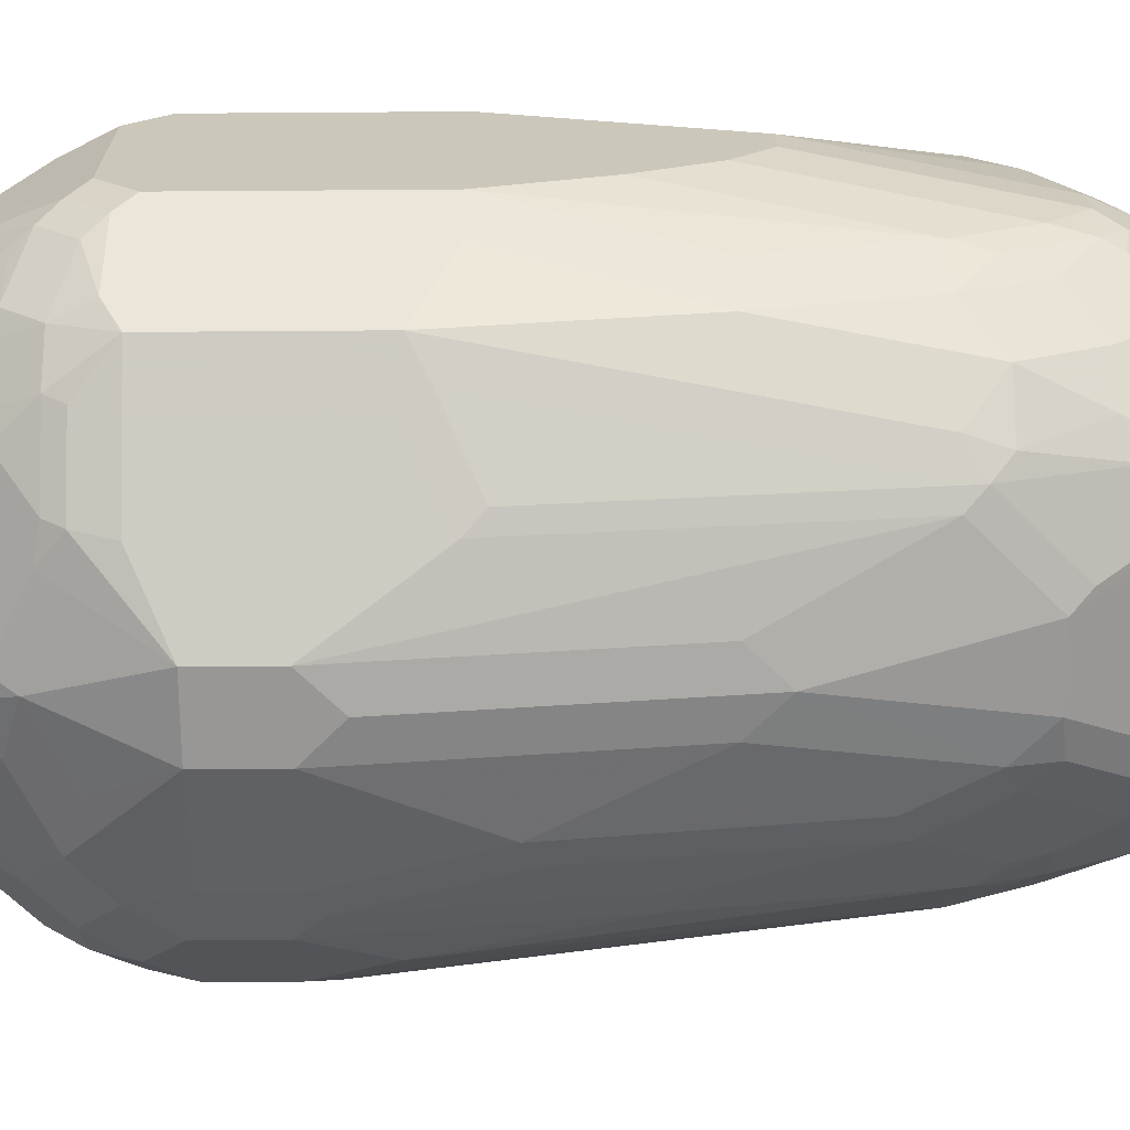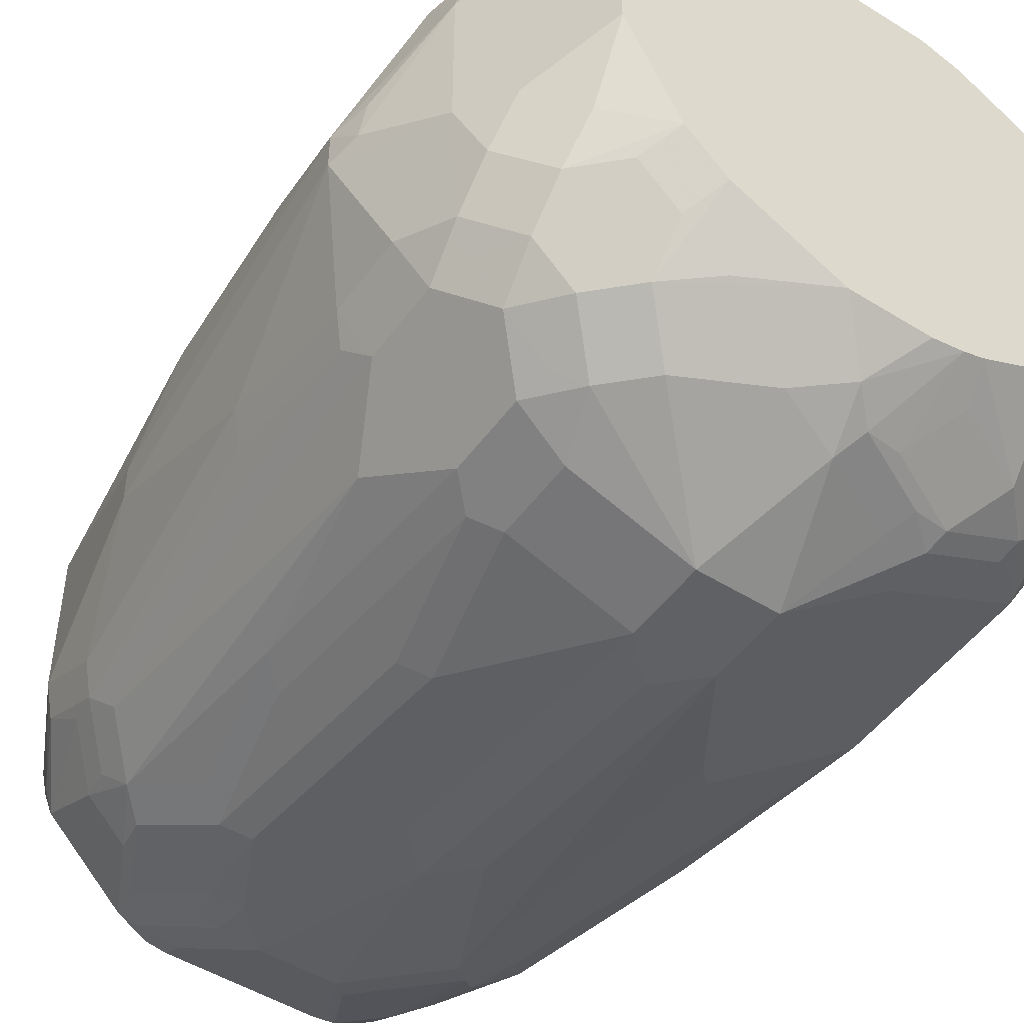
<metadata>
{"format":"obj","ext":"obj","renderer":"f3d","projection":"perspective","resolution":1024,"background":"white","views":[{"elev":-68.3,"azim":-89.6,"up":"+Z"},{"elev":-49.2,"azim":145.4,"up":"+Z"}]}
</metadata>
<code>
v 0.8647 -0.07687 1.505e-05
v 0.8614 -0.06089 0.003213
v 0.8647 -0.07687 0.0192
v 0.8455 -0.269 1.505e-05
v 0.8455 -0.1729 -0.03842
v 0.8455 -0.0961 -0.05764
v 0.8455 -0.05768 -0.05764
v 0.8455 -0.01922 -0.0192
v 0.8598 -0.05768 0.0216
v 0.8455 -0.01922 0.05763
v 0.8455 -0.03845 0.07685
v 0.8455 -0.1538 0.07685
v 0.8455 -0.2305 0.05763
v 0.8455 -0.269 0.0192
v 0.8262 -0.3651 -0.0192
v 0.8262 -0.3266 -0.03842
v 0.839 -0.1794 -0.05121
v 0.839 -0.1025 -0.07043
v 0.8326 -0.08969 -0.08325
v 0.8326 -0.05127 -0.08325
v 0.8358 -0.02884 -0.06723
v 0.8358 -0.00965 -0.04801
v 0.8326 0.006377 -0.0256
v 0.8133 0.04507 -0.006284
v 0.8262 0.0192 1.505e-05
v 0.8262 0.0192 0.03842
v 0.8198 0.03202 0.04481
v 0.839 -0.006444 0.06403
v 0.8406 -0.01922 0.07925
v 0.8326 -0.03845 0.1025
v 0.8262 -0.05768 0.1153
v 0.8262 -0.0961 0.1153
v 0.8326 -0.1538 0.1025
v 0.8406 -0.1634 0.08644
v 0.8406 -0.2402 0.06723
v 0.8262 -0.3266 0.07685
v 0.8262 -0.3651 0.05763
v 0.8198 -0.3715 -0.03202
v 0.807 -0.4035 -0.0192
v 0.8022 -0.4059 -0.03842
v 0.8198 -0.333 -0.05121
v 0.8134 -0.3203 -0.06403
v 0.8134 -0.1281 -0.1025
v 0.8134 -0.03204 -0.1025
v 0.8294 -0.03525 -0.08005
v 0.8166 -0.00965 -0.08645
v 0.8166 0.009583 -0.06723
v 0.8294 0.003172 -0.04162
v 0.8134 0.02561 -0.04481
v 0.8132 0.04507 -0.006668
v 0.8133 0.04507 0.03212
v 0.8166 0.02881 0.06243
v 0.8358 -0.00965 0.08165
v 0.8134 -0.01922 0.1217
v 0.8134 -0.05768 0.1409
v 0.8134 -0.0961 0.1409
v 0.8134 -0.2305 0.1217
v 0.8214 -0.2402 0.1057
v 0.8214 -0.3362 0.08644
v 0.8214 -0.3746 0.06723
v 0.8022 -0.4131 0.06723
v 0.807 -0.4035 0.05763
v 0.8166 -0.3507 -0.04801
v 0.7974 -0.4083 -0.04801
v 0.8006 -0.4163 -0.0192
v 0.7974 -0.4179 -0.02879
v 0.8006 -0.3523 -0.07043
v 0.7942 -0.3394 -0.08325
v 0.7942 -0.08969 -0.1217
v 0.7942 -0.2241 -0.1025
v 0.7942 -0.05127 -0.1217
v 0.791 -0.03525 -0.1185
v 0.7974 -0.00965 -0.1057
v 0.7974 0.02881 -0.06723
v 0.7878 0.04507 -0.05764
v 0.7941 0.04507 -0.04507
v 0.807 0.04507 0.05098
v 0.8045 0.04507 0.05763
v 0.8166 0.009583 0.1009
v 0.7942 -0.01922 0.1409
v 0.7974 -0.04807 0.1489
v 0.775 -0.03845 0.1601
v 0.7878 -0.05768 0.1537
v 0.7686 -0.01922 0.1609
v 0.7878 -0.0961 0.1537
v 0.775 -0.1538 0.1601
v 0.7942 -0.2305 0.1409
v 0.7942 -0.3458 0.1217
v 0.8134 -0.3266 0.1025
v 0.8142 -0.3458 0.09607
v 0.8142 -0.3843 0.07685
v 0.795 -0.4035 0.09607
v 0.783 -0.4131 0.1057
v 0.7902 -0.4179 0.07685
v 0.8006 -0.4163 0.05763
v 0.7974 -0.3699 -0.06723
v 0.759 -0.4083 -0.08645
v 0.7878 -0.4227 -0.0192
v 0.7398 -0.4179 -0.08645
v 0.7782 -0.3699 -0.08645
v 0.7814 -0.3523 -0.08964
v 0.775 -0.301 -0.1025
v 0.7814 -0.1025 -0.1281
v 0.7686 -0.0961 -0.1345
v 0.7814 -0.237 -0.1089
v 0.7686 -0.05768 -0.1345
v 0.7782 -0.02884 -0.1249
v 0.7782 0.009583 -0.1057
v 0.7782 0.02881 -0.08645
v 0.7686 0.04507 -0.07685
v 0.7878 0.04507 0.07474
v 0.7974 0.02881 0.1009
v 0.7782 0.009583 0.1393
v 0.7782 -0.00965 0.1489
v 0.759 -0.02884 0.1681
v 0.7494 -0.03845 0.1729
v 0.7494 -3.361e-05 0.1609
v 0.7494 -0.1538 0.1729
v 0.775 -0.3266 0.1409
v 0.7558 -0.3651 0.1409
v 0.775 -0.3843 0.1217
v 0.7542 -0.4131 0.1249
v 0.775 -0.4163 0.1089
v 0.7686 -0.4227 0.09607
v 0.7878 -0.4227 0.05763
v 0.7494 -0.4059 -0.09124
v 0.7398 -0.3699 -0.1057
v 0.743 -0.3523 -0.1089
v 0.7622 -0.3907 -0.08964
v 0.7302 -0.4227 -0.07685
v 0.7302 -0.4163 -0.08964
v 0.7622 -0.3138 -0.1089
v 0.7622 -0.1794 -0.1281
v 0.7109 -0.0961 -0.1537
v 0.7494 -0.1729 -0.1345
v 0.7109 -0.05768 -0.1537
v 0.759 -0.00965 -0.1249
v 0.7176 0.04507 -0.1023
v 0.7558 0.02561 -0.1025
v 0.7302 0.04507 -0.09607
v 0.7494 0.04507 0.1132
v 0.7782 0.02881 0.1201
v 0.759 0.009583 0.1489
v 0.7494 0.02561 0.1409
v 0.7398 -0.00965 0.1681
v 0.7302 -0.01922 0.1729
v 0.7302 0.006377 0.1601
v 0.7302 -0.2305 0.1729
v 0.7494 -0.3266 0.1537
v 0.7518 -0.3458 0.1489
v 0.7446 -0.3746 0.1441
v 0.747 -0.3843 0.1393
v 0.7366 -0.4163 0.1281
v 0.7366 -0.3779 0.1473
v 0.7302 -0.4227 0.1153
v 0.7302 -0.4035 -0.09607
v 0.7302 -0.3675 -0.1105
v 0.7302 -0.3458 -0.1153
v 0.7494 -0.3074 -0.1153
v 0.6533 -0.4227 -0.07685
v 0.6533 -0.4163 -0.08964
v 0.7109 -0.2498 -0.1345
v 0.6918 -0.1153 -0.1537
v 0.6725 -0.05768 -0.1537
v 0.6918 -3.361e-05 -0.1345
v 0.7302 -0.01922 -0.1345
v 0.7205 0.009583 -0.1249
v 0.6982 0.02561 -0.1217
v 0.7171 0.04507 -0.1025
v 0.7305 0.04507 0.1216
v 0.7013 0.02881 0.1489
v 0.6533 -0.01922 0.1729
v 0.6918 0.0192 0.1537
v 0.6918 0.03202 0.1473
v 0.7109 -0.269 0.1729
v 0.7302 -0.3651 0.1537
v 0.6982 -0.3971 0.1473
v 0.6854 -0.4099 0.1409
v 0.6533 -0.4227 0.1153
v 0.6533 -0.4035 -0.09607
v 0.7109 -0.3651 -0.1153
v 0.6918 -0.269 -0.1345
v 0.5957 -0.4227 -0.0192
v 0.6341 -0.4179 -0.07925
v 0.6437 -0.4131 -0.09124
v 0.6725 -0.0961 -0.1537
v 0.6341 -0.03845 -0.1345
v 0.6317 -0.01922 -0.1297
v 0.6533 -0.01922 -0.1345
v 0.6854 0.01279 -0.1281
v 0.6633 0.04507 -0.09939
v 0.6787 0.04507 -0.1025
v 0.7299 0.04507 0.1217
v 0.6341 -0.01684 0.1681
v 0.6341 -0.03845 0.1729
v 0.6533 0.006377 0.1601
v 0.6531 0.04507 0.1217
v 0.6822 0.03362 0.1441
v 0.6725 -0.269 0.1729
v 0.6918 -0.3843 0.1537
v 0.6629 -0.3939 0.1441
v 0.6245 -0.4131 0.1249
v 0.6597 -0.4163 0.1281
v 0.6149 -0.4227 0.09607
v 0.6725 -0.3651 -0.1153
v 0.6725 -0.2498 -0.1345
v 0.5957 -0.4227 0.05763
v 0.5701 -0.4099 0.00641
v 0.5829 -0.4163 -0.0256
v 0.5957 -0.4179 -0.04082
v 0.6245 -0.4131 -0.08165
v 0.6245 -0.3939 -0.09124
v 0.6437 -0.3555 -0.1105
v 0.6629 -0.3746 -0.1105
v 0.6341 -0.3266 -0.1153
v 0.6341 -0.1538 -0.1345
v 0.5957 -0.03845 -0.1153
v 0.5933 -0.01922 -0.1105
v 0.6293 -0.00965 -0.1249
v 0.6469 -0.006444 -0.1281
v 0.6677 0.009583 -0.1249
v 0.6485 0.02881 -0.1057
v 0.6533 0.04507 -0.09607
v 0.6245 -0.01441 0.1633
v 0.6213 -0.03204 0.1665
v 0.5957 -0.05768 0.1537
v 0.6341 -0.1538 0.1729
v 0.6341 0.02561 0.1409
v 0.6337 0.04507 0.1157
v 0.6533 -0.2305 0.1729
v 0.6341 -0.3458 0.1537
v 0.6533 -0.3651 0.1537
v 0.6245 -0.3746 0.1441
v 0.6053 -0.3939 0.1249
v 0.6117 -0.4067 0.1185
v 0.5861 -0.4131 0.08644
v 0.5829 -0.4163 0.05124
v 0.5701 -0.4099 0.02559
v 0.5572 -0.3843 1.505e-05
v 0.5637 -0.3971 -0.00638
v 0.5861 -0.4131 -0.04322
v 0.6085 -0.3843 -0.08325
v 0.6149 -0.3458 -0.1033
v 0.6245 -0.3362 -0.1105
v 0.6245 -0.1634 -0.1297
v 0.6085 -0.1538 -0.1217
v 0.5957 -0.1345 -0.1153
v 0.5701 -0.03845 -0.1025
v 0.5909 -0.00965 -0.1057
v 0.6101 0.009583 -0.1057
v 0.6149 0.04507 -0.07685
v 0.5861 -0.03364 0.1441
v 0.6053 0.004774 0.1441
v 0.5829 -0.05127 0.1473
v 0.5701 -0.0641 0.1409
v 0.5957 -0.0961 0.1537
v 0.6085 -0.1602 0.1601
v 0.6023 0.04507 0.09738
v 0.5973 0.04507 0.09441
v 0.6053 0.02401 0.1249
v 0.6085 -0.3523 0.1409
v 0.6117 -0.3683 0.1377
v 0.5861 -0.3939 0.1057
v 0.5893 -0.3715 0.1217
v 0.5925 -0.4067 0.09927
v 0.5669 -0.3939 0.04801
v 0.5669 -0.3746 0.08644
v 0.5572 -0.3843 0.0192
v 0.538 -0.269 0.0192
v 0.5572 -0.3651 -0.0192
v 0.5621 -0.3843 -0.0216
v 0.5669 -0.3939 -0.024
v 0.5701 -0.3651 -0.04481
v 0.5893 -0.3843 -0.06403
v 0.5893 -0.3458 -0.08325
v 0.6085 -0.3266 -0.1025
v 0.5861 -0.1441 -0.1105
v 0.5701 -0.1345 -0.1025
v 0.5572 -0.03845 -0.07685
v 0.5621 -0.02884 -0.08645
v 0.5717 -0.00965 -0.08645
v 0.5957 0.04507 -0.05764
v 0.5669 -0.03364 0.1249
v 0.5669 0.004774 0.1057
v 0.5637 -0.05127 0.1281
v 0.5572 -0.05768 0.1153
v 0.5701 -0.1025 0.1409
v 0.5893 -0.2562 0.1409
v 0.5861 0.02401 0.1057
v 0.5944 0.04507 0.08942
v 0.5733 -0.3683 0.09927
v 0.5701 -0.3523 0.1025
v 0.5572 -0.3651 0.05763
v 0.5572 -0.3458 0.07685
v 0.538 -0.269 0.03842
v 0.538 -0.2498 1.505e-05
v 0.5572 -0.3266 -0.03842
v 0.5621 -0.3458 -0.04082
v 0.538 -0.2114 -0.0192
v 0.5701 -0.3266 -0.06403
v 0.5701 -0.2498 -0.08325
v 0.5508 -0.1538 -0.06403
v 0.5572 -0.1345 -0.07685
v 0.538 -0.03845 -0.03842
v 0.5429 -0.02884 -0.04801
v 0.55 -0.01922 -0.05764
v 0.5717 0.009583 -0.06723
v 0.5701 0.02561 -0.03842
v 0.5781 0.04507 -0.02003
v 0.5476 -0.01441 0.08644
v 0.5701 0.02561 0.07685
v 0.5444 -0.03204 0.08964
v 0.538 -0.03845 0.07685
v 0.5572 -0.0961 0.1153
v 0.5508 -0.1602 0.1025
v 0.5701 -0.237 0.1217
v 0.5893 0.04507 0.07691
v 0.538 -0.1538 0.07685
v 0.538 -0.1538 -0.03842
v 0.5572 -0.2498 -0.05764
v 0.538 -0.01922 -0.0192
v 0.5429 -0.00965 -0.02879
v 0.55 -3.361e-05 -0.03842
v 0.5621 0.009583 -0.04801
v 0.5703 0.04507 -0.0003686
v 0.5429 -0.01684 0.07685
v 0.5508 0.006377 0.05763
v 0.5669 0.03362 0.04801
v 0.538 -0.01922 0.05763
v 0.576 0.04507 0.03886
v 0.5572 0.0192 1.505e-05
v 0.5702 0.04507 1.505e-05
v 0.5508 0.006377 -0.0192
v 0.5621 0.02881 -0.009577
v 0.5637 0.03202 0.03842
v 0.5572 0.0192 0.03842
v 0.5702 0.04507 0.0192
f 202 265 236
f 195 226 256
f 195 256 227
f 196 198 228
f 196 228 224
f 197 229 228
f 197 228 198
f 199 230 231
f 199 231 232
f 202 233 234
f 199 232 200
f 200 232 201
f 201 232 233
f 202 234 235
f 202 235 265
f 195 255 226
f 202 236 204
f 201 233 202
f 190 220 219
f 195 225 254
f 185 214 205
f 186 206 215
f 186 215 216
f 187 217 218
f 187 218 188
f 188 218 249
f 188 249 219
f 188 219 220
f 188 220 189
f 189 220 190
f 190 219 221
f 190 221 191
f 191 222 223
f 191 221 222
f 194 196 224
f 194 224 225
f 194 225 195
f 195 254 255
f 204 236 207
f 216 246 278
f 205 213 244
f 218 248 249
f 219 249 250
f 219 250 222
f 219 222 221
f 222 250 223
f 223 250 251
f 224 252 254
f 224 254 225
f 224 228 253
f 224 253 252
f 226 255 287
f 226 287 256
f 227 256 287
f 227 287 257
f 185 213 214
f 227 257 261
f 227 261 231
f 217 248 218
f 217 278 248
f 217 247 278
f 216 278 247
f 205 244 215
f 207 237 238
f 207 236 237
f 208 238 268
f 208 268 239
f 208 239 240
f 208 240 209
f 209 240 272
f 205 214 213
f 209 272 241
f 211 241 274
f 211 274 242
f 211 242 212
f 212 242 243
f 212 243 244
f 215 244 245
f 215 245 216
f 216 245 246
f 209 241 210
f 185 244 213
f 164 247 217
f 185 211 212
f 153 177 178
f 153 178 155
f 154 176 177
f 155 178 179
f 156 180 205
f 156 205 181
f 157 181 158
f 158 181 182
f 158 182 162
f 160 183 210
f 160 210 184
f 160 184 161
f 161 184 185
f 161 185 180
f 163 182 206
f 163 206 186
f 164 186 216
f 153 154 177
f 164 216 247
f 151 154 152
f 150 176 154
f 137 167 168
f 227 231 230
f 137 168 138
f 138 168 169
f 138 140 139
f 141 170 144
f 141 144 142
f 144 170 171
f 144 171 147
f 145 147 146
f 146 147 173
f 146 173 172
f 147 171 174
f 147 174 173
f 148 175 176
f 148 176 149
f 149 176 150
f 150 154 151
f 185 212 244
f 164 217 187
f 164 188 189
f 178 200 201
f 178 201 202
f 178 202 203
f 178 203 179
f 179 203 202
f 179 202 204
f 180 185 205
f 181 205 182
f 182 205 215
f 182 215 206
f 183 207 238
f 183 238 208
f 183 208 209
f 183 209 210
f 184 210 241
f 184 241 211
f 184 211 185
f 177 200 178
f 164 187 188
f 176 200 177
f 175 199 200
f 164 189 165
f 165 189 190
f 165 190 168
f 165 168 167
f 165 167 166
f 168 191 192
f 168 192 169
f 168 190 191
f 170 193 174
f 170 174 171
f 172 194 195
f 172 173 196
f 172 196 194
f 173 174 196
f 174 193 197
f 174 197 198
f 174 198 196
f 175 200 176
f 228 229 258
f 275 300 301
f 228 259 260
f 284 290 311
f 284 311 310
f 286 313 318
f 286 318 314
f 287 314 318
f 287 318 315
f 287 315 316
f 287 316 288
f 290 317 311
f 292 316 315
f 292 315 318
f 292 318 294
f 293 294 295
f 294 318 295
f 297 300 298
f 297 299 319
f 297 319 320
f 283 312 285
f 297 320 301
f 283 310 312
f 282 307 308
f 273 298 300
f 273 300 275
f 273 275 274
f 275 301 278
f 275 278 276
f 278 302 319
f 278 319 303
f 278 301 302
f 279 303 319
f 279 319 304
f 279 304 305
f 279 305 280
f 280 305 306
f 280 306 281
f 281 306 307
f 281 307 282
f 282 308 309
f 283 284 310
f 271 273 272
f 297 301 300
f 301 319 302
f 321 332 333
f 321 333 322
f 322 333 334
f 322 334 323
f 323 334 332
f 323 332 325
f 326 327 329
f 327 328 335
f 327 335 336
f 327 336 329
f 328 330 337
f 328 337 335
f 331 336 337
f 331 337 332
f 332 334 333
f 335 337 336
f 137 166 167
f 321 331 332
f 301 320 319
f 321 336 331
f 317 330 328
f 304 321 305
f 305 321 322
f 305 322 323
f 305 323 306
f 306 323 307
f 307 323 324
f 307 324 308
f 308 325 309
f 308 324 323
f 308 323 325
f 310 326 312
f 310 311 327
f 310 327 326
f 311 317 328
f 311 328 327
f 312 326 313
f 313 326 329
f 321 329 336
f 271 298 273
f 270 299 297
f 270 296 299
f 241 272 273
f 241 273 274
f 242 274 275
f 242 275 243
f 243 275 276
f 243 276 244
f 244 276 278
f 244 278 277
f 244 277 245
f 245 277 278
f 245 278 246
f 248 278 303
f 248 303 279
f 248 279 280
f 248 280 281
f 248 281 249
f 249 281 282
f 240 271 272
f 249 282 251
f 239 271 240
f 239 269 270
f 228 260 253
f 231 261 233
f 231 233 232
f 233 261 262
f 233 262 234
f 234 263 265
f 234 265 235
f 234 262 264
f 234 264 263
f 236 266 238
f 236 238 237
f 236 265 263
f 236 263 267
f 236 267 266
f 238 266 268
f 239 268 295
f 239 295 269
f 239 270 271
f 249 251 250
f 252 253 284
f 252 284 283
f 266 267 293
f 266 293 268
f 267 291 292
f 267 292 294
f 267 294 293
f 268 293 295
f 269 295 318
f 269 318 313
f 269 313 329
f 269 329 321
f 269 321 304
f 269 304 319
f 269 319 299
f 269 299 296
f 269 296 270
f 270 297 298
f 270 298 271
f 264 292 291
f 264 316 292
f 264 288 316
f 263 291 267
f 252 283 255
f 252 255 254
f 253 260 289
f 253 289 284
f 255 283 285
f 255 285 312
f 255 312 313
f 255 313 286
f 228 258 259
f 255 286 314
f 257 287 288
f 257 288 261
f 259 289 260
f 259 290 284
f 259 284 289
f 261 264 262
f 261 288 264
f 263 264 291
f 255 314 287
f 136 166 137
f 113 144 143
f 136 164 165
f 24 51 26
f 24 26 25
f 24 48 49
f 26 51 27
f 27 51 52
f 27 52 53
f 27 53 28
f 28 53 29
f 29 53 30
f 30 53 79
f 30 79 54
f 30 54 55
f 31 55 56
f 31 56 32
f 33 56 57
f 33 57 58
f 33 58 34
f 24 77 51
f 34 58 59
f 24 78 77
f 24 141 111
f 24 191 223
f 24 223 251
f 24 251 282
f 24 282 309
f 24 309 325
f 24 325 332
f 24 332 337
f 24 337 330
f 24 330 317
f 24 317 290
f 24 290 259
f 24 259 258
f 24 258 229
f 24 229 197
f 24 197 193
f 24 193 170
f 24 170 141
f 24 111 78
f 24 192 191
f 34 59 35
f 37 59 60
f 46 73 108
f 46 108 109
f 46 109 74
f 46 74 47
f 47 74 75
f 47 75 49
f 47 49 48
f 49 75 76
f 49 76 50
f 51 77 52
f 52 77 78
f 52 78 79
f 52 79 53
f 54 79 113
f 54 113 80
f 54 80 55
f 55 81 115
f 44 46 45
f 36 59 37
f 44 73 46
f 44 71 72
f 37 60 61
f 37 61 62
f 38 63 41
f 38 40 64
f 38 64 63
f 39 62 95
f 39 95 65
f 39 65 40
f 40 65 66
f 40 66 64
f 41 63 96
f 41 96 67
f 41 67 42
f 42 67 68
f 42 68 43
f 43 68 70
f 43 70 69
f 44 72 73
f 55 115 82
f 24 169 192
f 24 140 138
f 5 41 17
f 5 17 18
f 5 18 6
f 6 18 19
f 6 19 20
f 6 20 7
f 7 20 21
f 7 21 8
f 8 21 22
f 8 22 23
f 8 23 24
f 8 24 25
f 8 25 26
f 8 26 10
f 10 26 27
f 10 27 28
f 10 28 29
f 5 16 41
f 10 29 11
f 4 16 5
f 4 37 15
f 136 165 166
f 1 2 3
f 1 3 14
f 1 14 4
f 1 4 5
f 1 5 6
f 1 6 7
f 1 7 8
f 2 9 3
f 2 8 10
f 2 10 9
f 3 9 10
f 3 10 11
f 3 11 12
f 3 12 13
f 3 13 14
f 4 14 37
f 4 15 16
f 24 138 169
f 11 29 30
f 11 55 31
f 19 69 71
f 19 71 44
f 19 44 20
f 19 42 43
f 20 44 45
f 20 45 21
f 21 45 46
f 21 46 47
f 21 47 22
f 22 47 48
f 22 48 23
f 23 48 24
f 24 49 50
f 24 50 76
f 24 76 75
f 24 75 110
f 24 110 140
f 19 43 69
f 11 30 55
f 18 42 19
f 17 41 18
f 11 31 32
f 11 32 12
f 12 32 56
f 12 56 33
f 12 33 34
f 12 34 35
f 12 35 13
f 13 35 59
f 13 59 36
f 13 36 37
f 13 37 14
f 15 38 16
f 15 37 62
f 15 62 39
f 15 39 40
f 15 40 38
f 16 38 41
f 18 41 42
f 55 82 116
f 1 8 2
f 55 83 85
f 104 134 136
f 104 136 106
f 104 135 134
f 106 136 107
f 107 137 108
f 107 136 137
f 108 137 138
f 108 138 139
f 108 139 110
f 108 110 109
f 110 139 140
f 111 141 142
f 111 142 112
f 113 143 117
f 113 142 144
f 115 145 146
f 115 146 116
f 103 135 104
f 116 146 172
f 103 133 135
f 103 105 132
f 97 129 101
f 97 101 100
f 97 99 126
f 98 125 124
f 98 124 155
f 98 155 179
f 98 179 204
f 98 204 207
f 98 207 183
f 98 183 160
f 98 160 130
f 99 130 160
f 99 160 161
f 99 161 131
f 99 131 126
f 101 129 128
f 101 128 132
f 103 132 133
f 97 128 129
f 116 172 195
f 116 227 230
f 126 181 157
f 127 157 128
f 128 157 158
f 128 158 159
f 128 159 132
f 131 161 180
f 131 180 156
f 132 159 135
f 132 135 133
f 134 135 162
f 134 162 182
f 134 163 186
f 134 186 164
f 134 164 136
f 135 159 158
f 55 116 83
f 135 158 162
f 126 156 181
f 116 195 227
f 126 131 156
f 123 153 155
f 116 230 199
f 116 199 175
f 116 175 148
f 116 148 118
f 117 143 144
f 117 144 147
f 117 147 145
f 118 148 149
f 119 149 150
f 119 150 120
f 120 151 152
f 120 152 122
f 120 122 121
f 120 150 151
f 122 153 123
f 122 152 154
f 122 154 153
f 123 155 124
f 97 127 128
f 134 182 163
f 97 126 157
f 64 99 97
f 64 97 100
f 64 100 96
f 65 95 125
f 65 125 98
f 65 98 66
f 66 98 130
f 66 130 99
f 67 96 68
f 68 96 100
f 68 100 101
f 68 101 132
f 68 132 102
f 68 102 70
f 69 103 104
f 69 104 106
f 69 106 71
f 64 66 99
f 69 70 105
f 63 64 96
f 61 95 62
f 97 157 127
f 55 84 81
f 56 85 118
f 56 86 87
f 55 85 56
f 56 87 57
f 57 87 88
f 57 88 89
f 57 89 59
f 57 59 58
f 59 89 90
f 59 90 91
f 59 91 60
f 60 91 61
f 61 92 93
f 61 93 94
f 61 94 95
f 61 91 92
f 69 105 103
f 56 118 86
f 70 132 105
f 86 149 119
f 86 119 87
f 87 119 88
f 88 90 89
f 88 119 120
f 88 120 121
f 88 121 93
f 88 93 92
f 88 92 90
f 90 92 91
f 93 122 123
f 93 123 94
f 93 121 122
f 94 124 125
f 94 125 95
f 70 102 132
f 94 123 124
f 86 118 149
f 84 145 115
f 55 80 84
f 84 113 117
f 84 117 145
f 71 107 72
f 72 107 73
f 73 107 108
f 74 109 110
f 74 110 75
f 78 111 112
f 78 112 79
f 71 106 107
f 79 142 113
f 80 113 114
f 80 114 84
f 81 84 115
f 82 115 116
f 79 112 142
f 83 116 118
f 83 118 85
f 84 114 113

</code>
